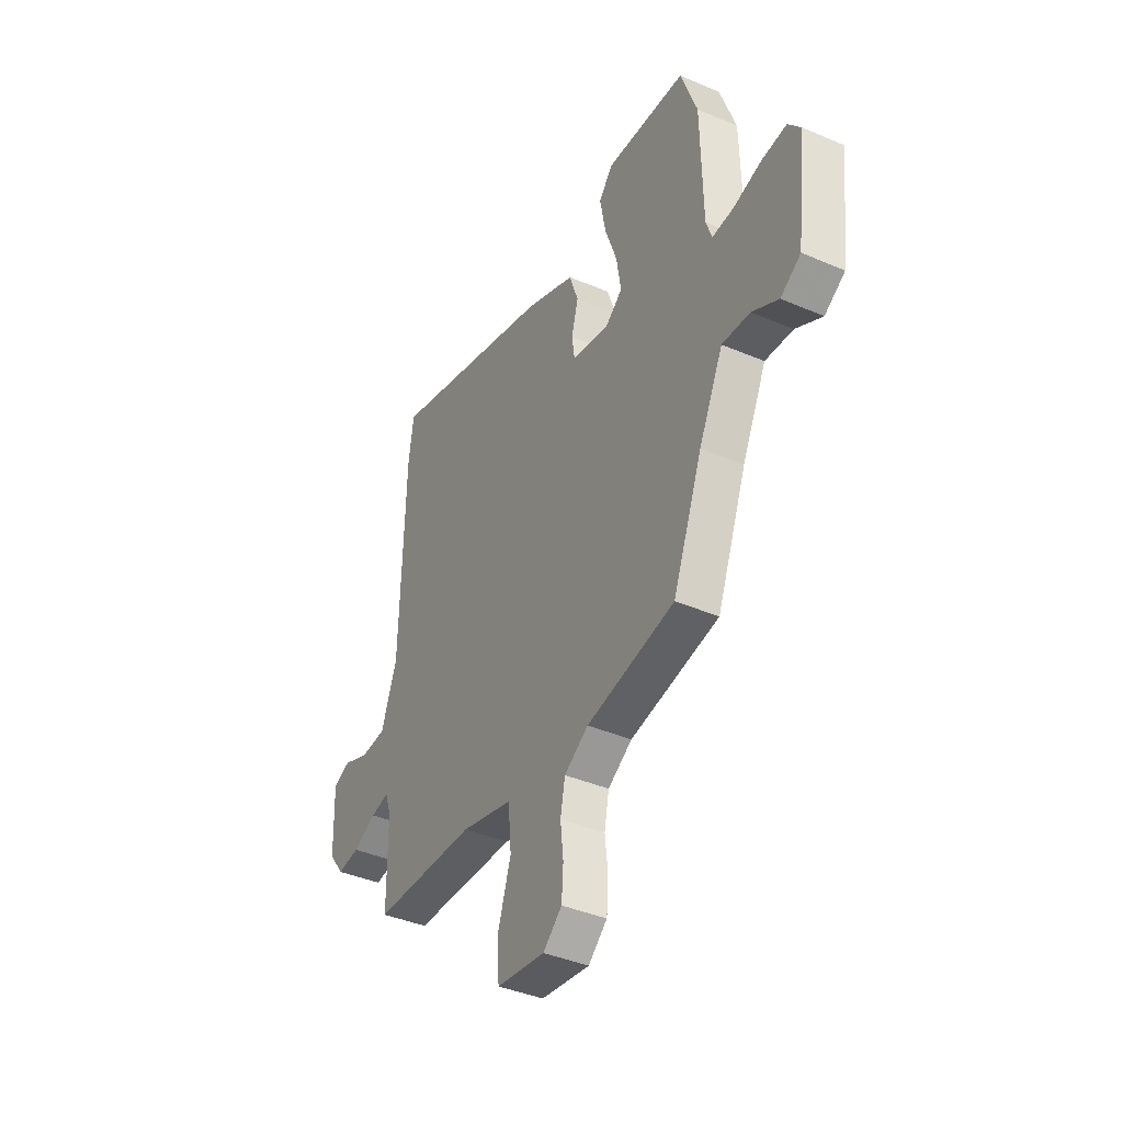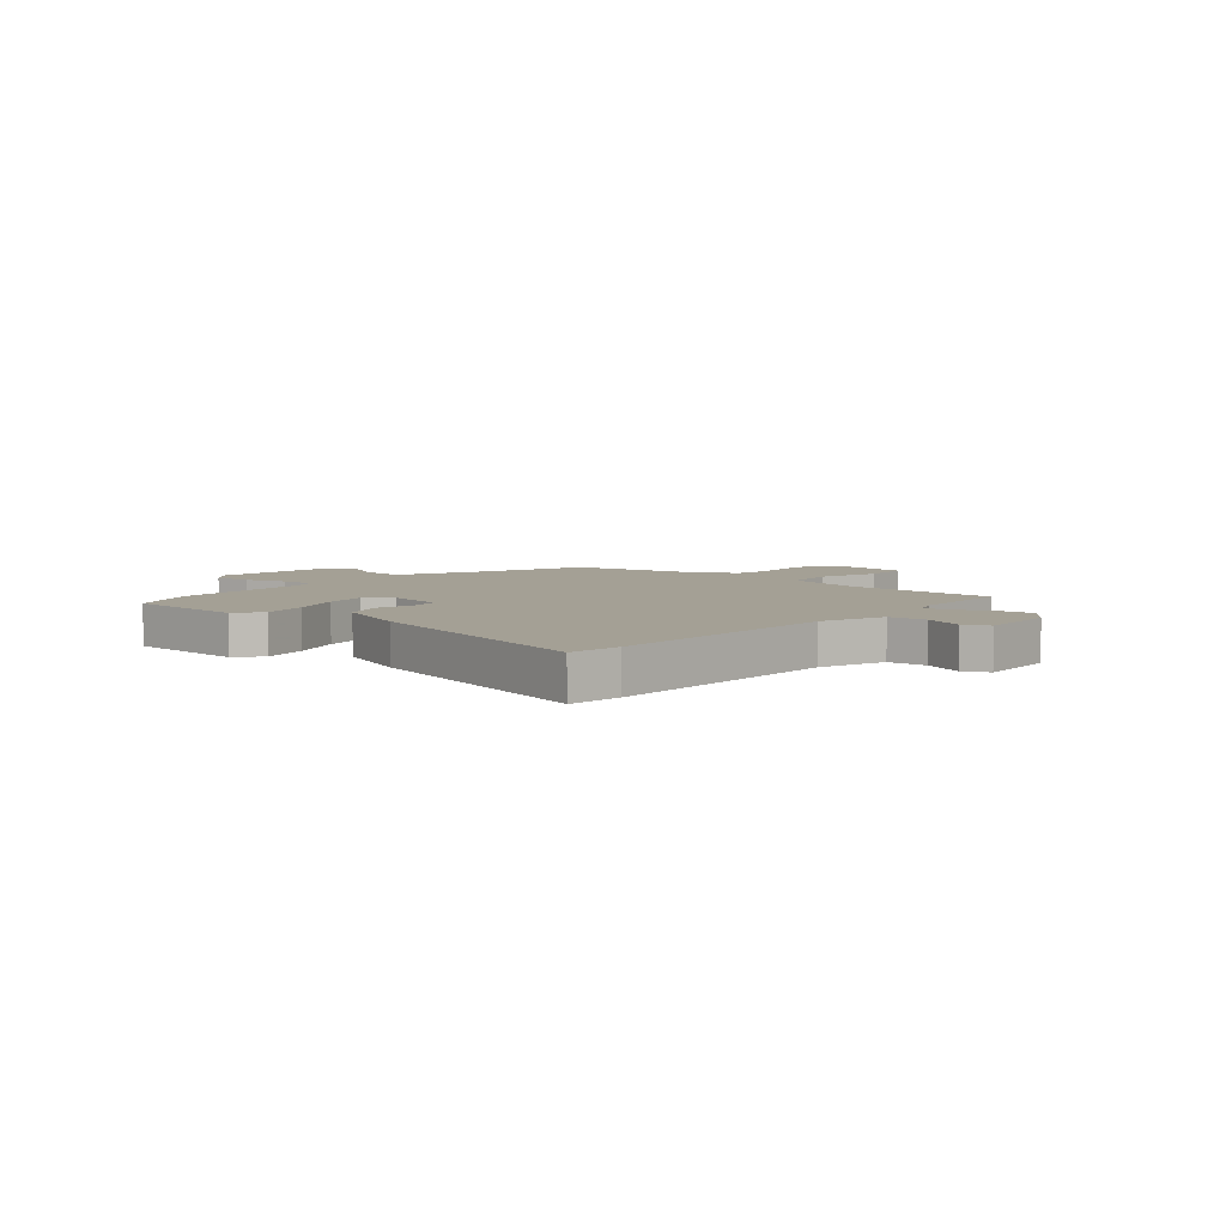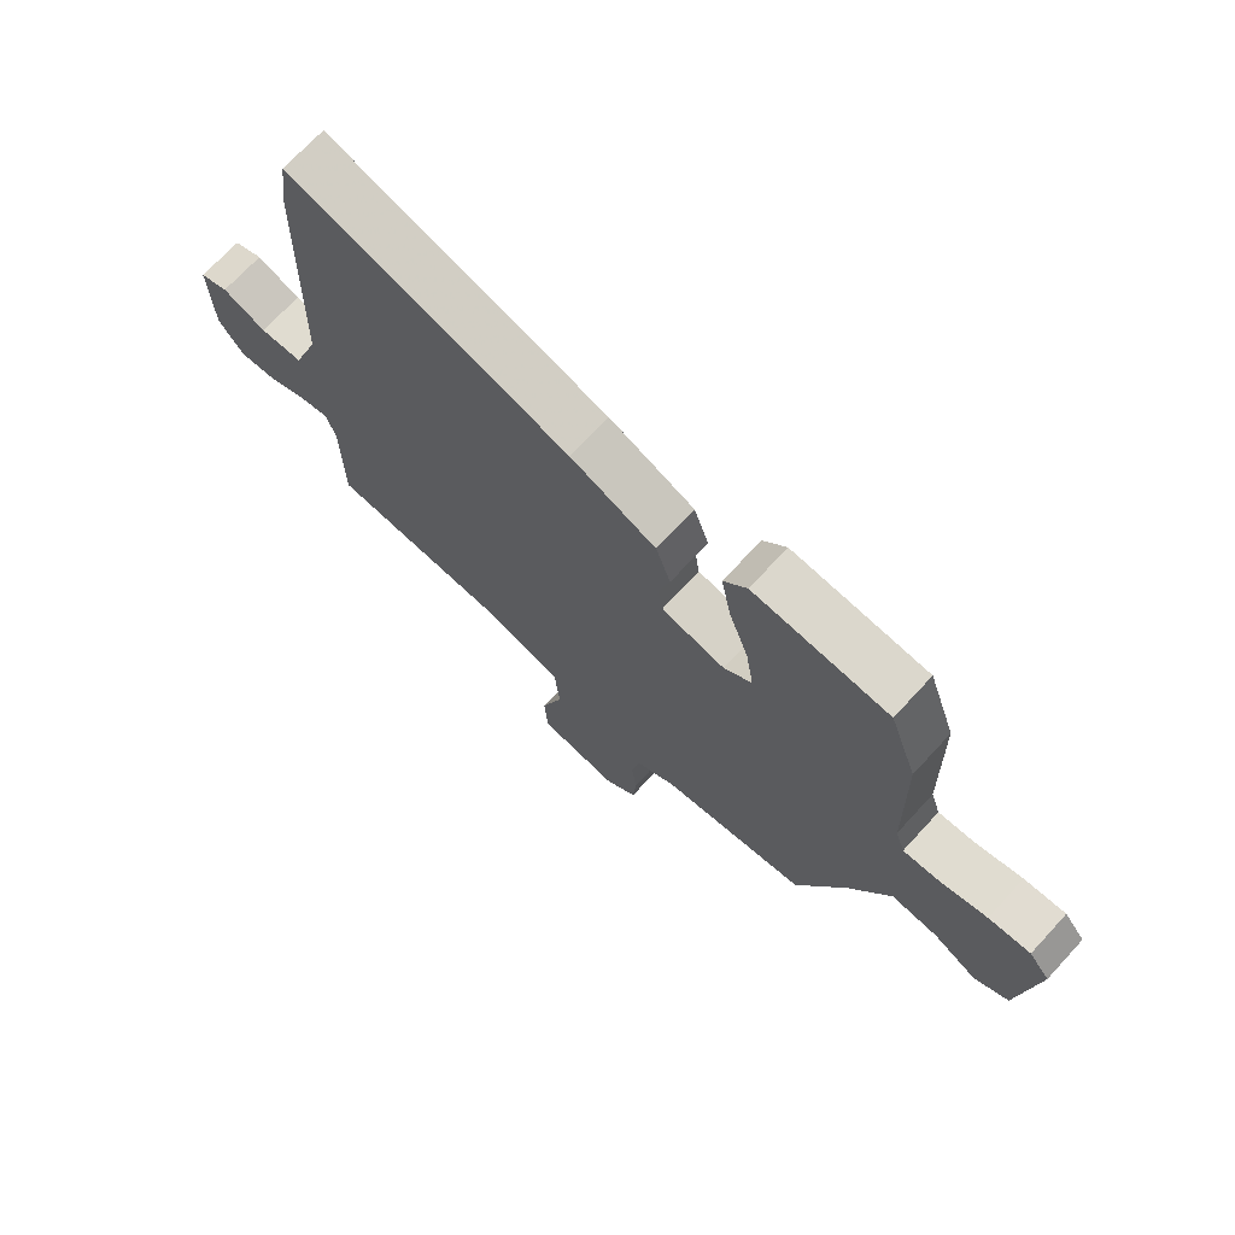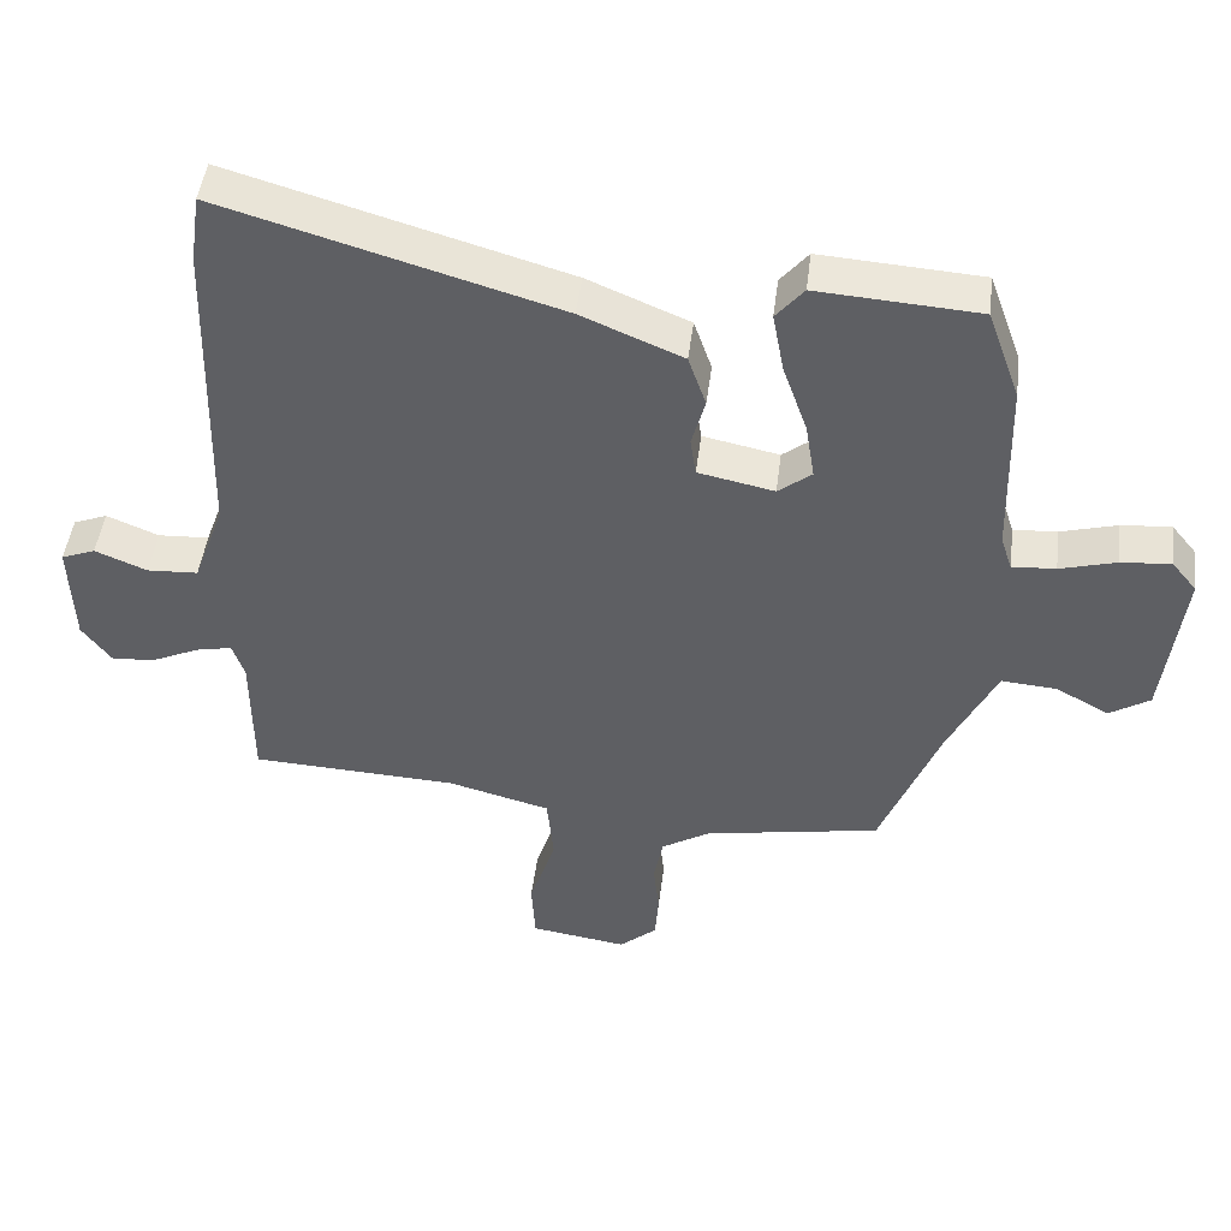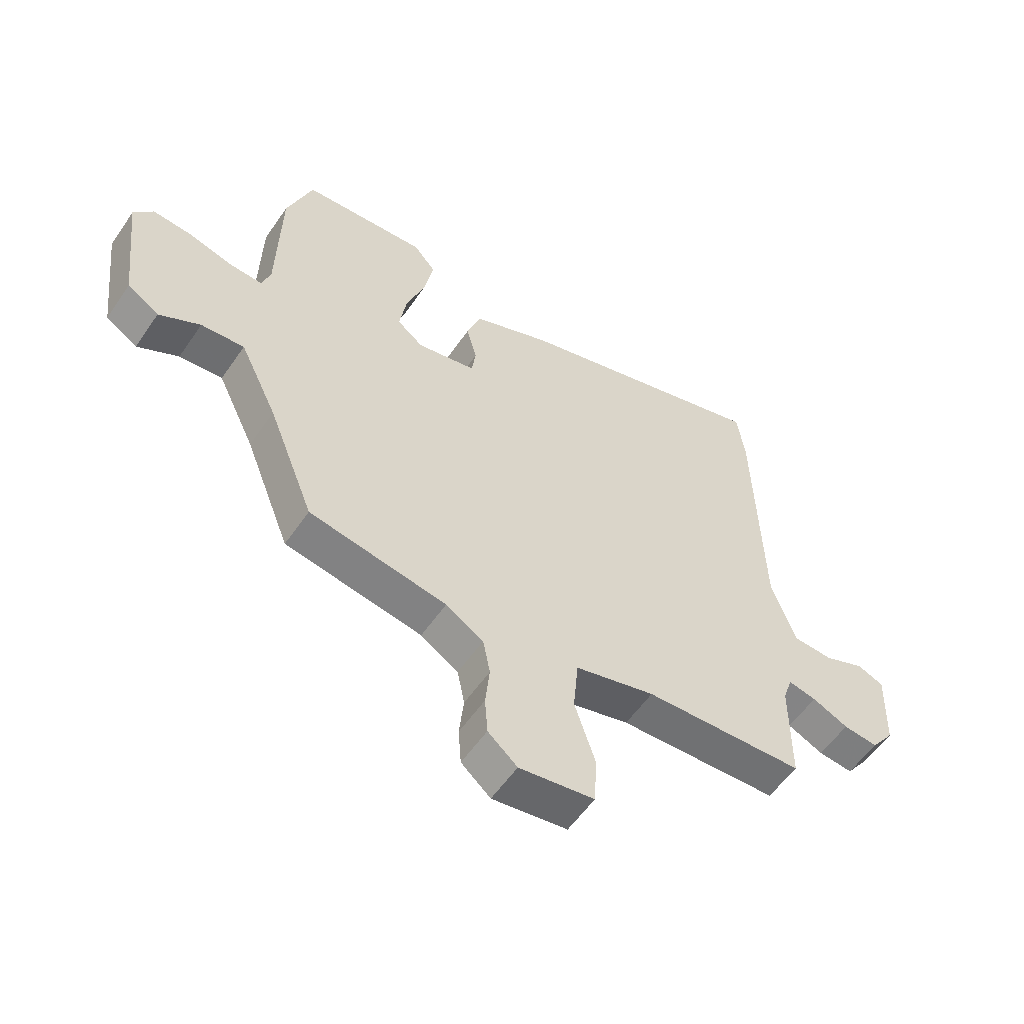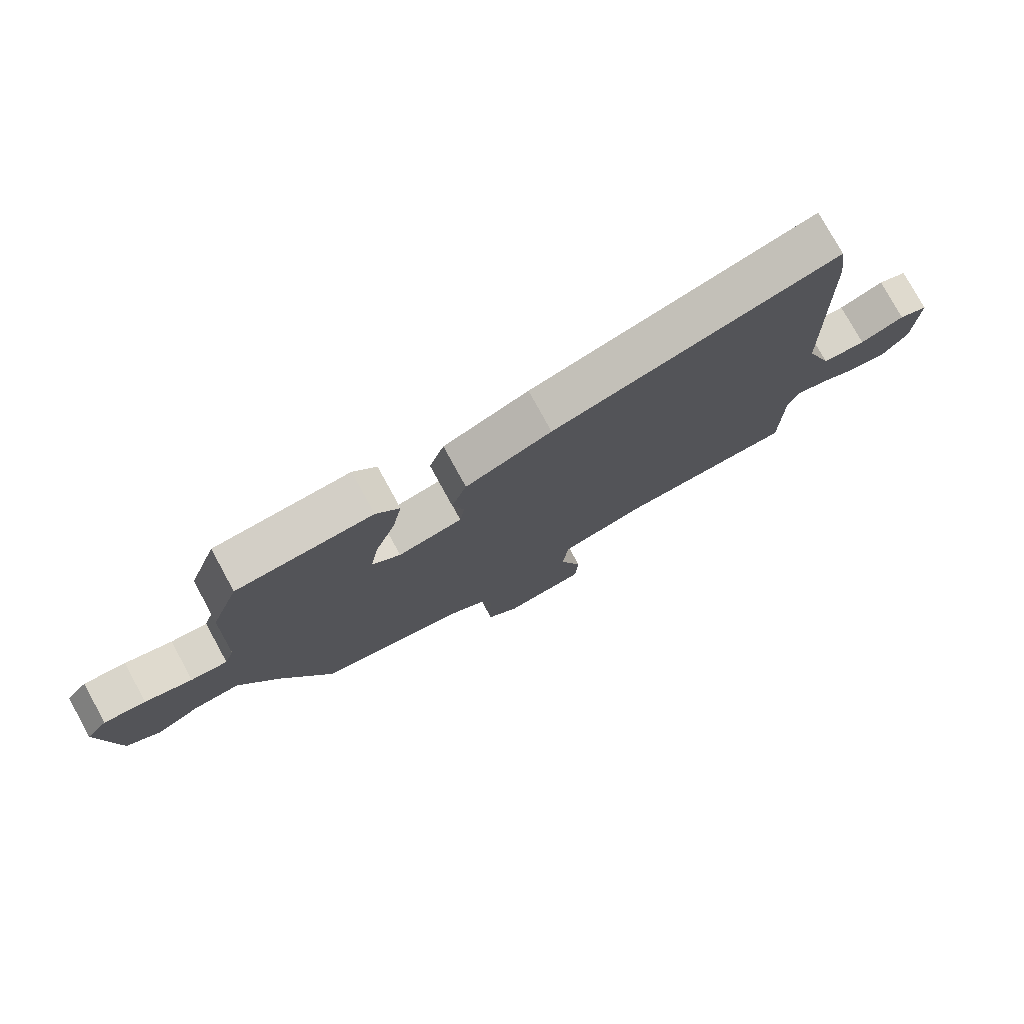
<metadata>
{"format":"obj","ext":"obj","renderer":"f3d","projection":"perspective","resolution":1024,"background":"white","views":[{"elev":-40.1,"azim":-117.8,"up":"+Z"},{"elev":5.7,"azim":39.7,"up":"+Y"},{"elev":71.0,"azim":-137.3,"up":"+Z"},{"elev":46.8,"azim":-172.9,"up":"+Z"},{"elev":-56.5,"azim":-34.1,"up":"+Z"},{"elev":77.6,"azim":-28.7,"up":"+Z"}]}
</metadata>
<code>
v 0.506 0.07 -0.475
v 0.215 0.07 -0.488
v 0.07 0.07 -0.526
v 0.061 0.07 -0.624
v 0.098 0.07 -0.738
v 0.093 0.07 -0.826
v -0.043 0.07 -0.846
v -0.096 0.07 -0.8
v -0.101 0.07 -0.732
v -0.093 0.07 -0.657
v -0.106 0.07 -0.59
v -0.174 0.07 -0.548
v -0.422 0.07 -0.503
v -0.505 0.07 -0.292
v -0.573 0.07 -0.151
v -0.651 0.07 -0.157
v -0.725 0.07 -0.198
v -0.782 0.07 -0.162
v -0.809 0.07 0.064
v -0.774 0.07 0.107
v -0.704 0.07 0.101
v -0.625 0.07 0.079
v -0.564 0.07 0.075
v -0.548 0.07 0.123
v -0.542 0.07 0.381
v -0.496 0.07 0.51
v -0.27 0.07 0.525
v -0.231 0.07 0.478
v -0.247 0.07 0.392
v -0.281 0.07 0.295
v -0.294 0.07 0.214
v -0.247 0.07 0.177
v -0.14 0.07 0.199
v -0.132 0.07 0.253
v -0.151 0.07 0.323
v -0.126 0.07 0.396
v 0.017 0.07 0.456
v 0.487 0.07 0.592
v 0.501 0.07 0.494
v 0.513 0.07 0.041
v 0.557 0.07 -0.08
v 0.629 0.07 -0.084
v 0.702 0.07 -0.054
v 0.75 0.07 -0.073
v 0.745 0.07 -0.222
v 0.703 0.07 -0.279
v 0.64 0.07 -0.272
v 0.575 0.07 -0.242
v 0.524 0.07 -0.231
v 0.507 0.07 -0.281
v 0.506 0 -0.475
v 0.215 0 -0.488
v 0.07 0 -0.526
v 0.061 0 -0.624
v 0.098 0 -0.738
v 0.093 0 -0.826
v -0.043 0 -0.846
v -0.096 0 -0.8
v -0.101 0 -0.732
v -0.093 0 -0.657
v -0.106 0 -0.59
v -0.174 0 -0.548
v -0.422 0 -0.503
v -0.505 0 -0.292
v -0.573 0 -0.151
v -0.651 0 -0.157
v -0.725 0 -0.198
v -0.782 0 -0.162
v -0.809 0 0.064
v -0.774 0 0.107
v -0.704 0 0.101
v -0.625 0 0.079
v -0.564 0 0.075
v -0.548 0 0.123
v -0.542 0 0.381
v -0.496 0 0.51
v -0.27 0 0.525
v -0.231 0 0.478
v -0.247 0 0.392
v -0.281 0 0.295
v -0.294 0 0.214
v -0.247 0 0.177
v -0.14 0 0.199
v -0.132 0 0.253
v -0.151 0 0.323
v -0.126 0 0.396
v 0.017 0 0.456
v 0.487 0 0.592
v 0.501 0 0.494
v 0.513 0 0.041
v 0.557 0 -0.08
v 0.629 0 -0.084
v 0.702 0 -0.054
v 0.75 0 -0.073
v 0.745 0 -0.222
v 0.703 0 -0.279
v 0.64 0 -0.272
v 0.575 0 -0.242
v 0.524 0 -0.231
v 0.507 0 -0.281
f 45 46 47 48
f 45 48 49
f 42 43 44 45
f 41 42 45 49
f 40 41 49 50
f 38 39 40 50
f 34 35 36 37
f 33 34 37 38
f 27 28 29 30
f 27 30 31
f 24 25 26 27
f 23 24 27 31
f 19 20 21 22
f 19 22 23
f 16 17 18 19
f 15 16 19 23
f 14 15 23 31
f 12 13 14 31
f 7 8 9 10
f 7 10 11
f 4 5 6 7
f 3 4 7 11
f 38 50 1 2
f 33 38 2 3
f 32 33 3 11
f 11 12 31 32
f 98 97 96 95
f 99 98 95
f 95 94 93 92
f 99 95 92 91
f 100 99 91 90
f 100 90 89 88
f 87 86 85 84
f 88 87 84 83
f 80 79 78 77
f 81 80 77
f 77 76 75 74
f 81 77 74 73
f 72 71 70 69
f 73 72 69
f 69 68 67 66
f 73 69 66 65
f 81 73 65 64
f 81 64 63 62
f 60 59 58 57
f 61 60 57
f 57 56 55 54
f 61 57 54 53
f 52 51 100 88
f 53 52 88 83
f 61 53 83 82
f 82 81 62 61
f 1 51 52 2
f 2 52 53 3
f 3 53 54 4
f 4 54 55 5
f 5 55 56 6
f 6 56 57 7
f 7 57 58 8
f 8 58 59 9
f 9 59 60 10
f 10 60 61 11
f 11 61 62 12
f 12 62 63 13
f 13 63 64 14
f 14 64 65 15
f 15 65 66 16
f 16 66 67 17
f 17 67 68 18
f 18 68 69 19
f 19 69 70 20
f 20 70 71 21
f 21 71 72 22
f 22 72 73 23
f 23 73 74 24
f 24 74 75 25
f 25 75 76 26
f 26 76 77 27
f 27 77 78 28
f 28 78 79 29
f 29 79 80 30
f 30 80 81 31
f 31 81 82 32
f 32 82 83 33
f 33 83 84 34
f 34 84 85 35
f 35 85 86 36
f 36 86 87 37
f 37 87 88 38
f 38 88 89 39
f 39 89 90 40
f 40 90 91 41
f 41 91 92 42
f 42 92 93 43
f 43 93 94 44
f 44 94 95 45
f 45 95 96 46
f 46 96 97 47
f 47 97 98 48
f 48 98 99 49
f 49 99 100 50
f 50 100 51 1

</code>
